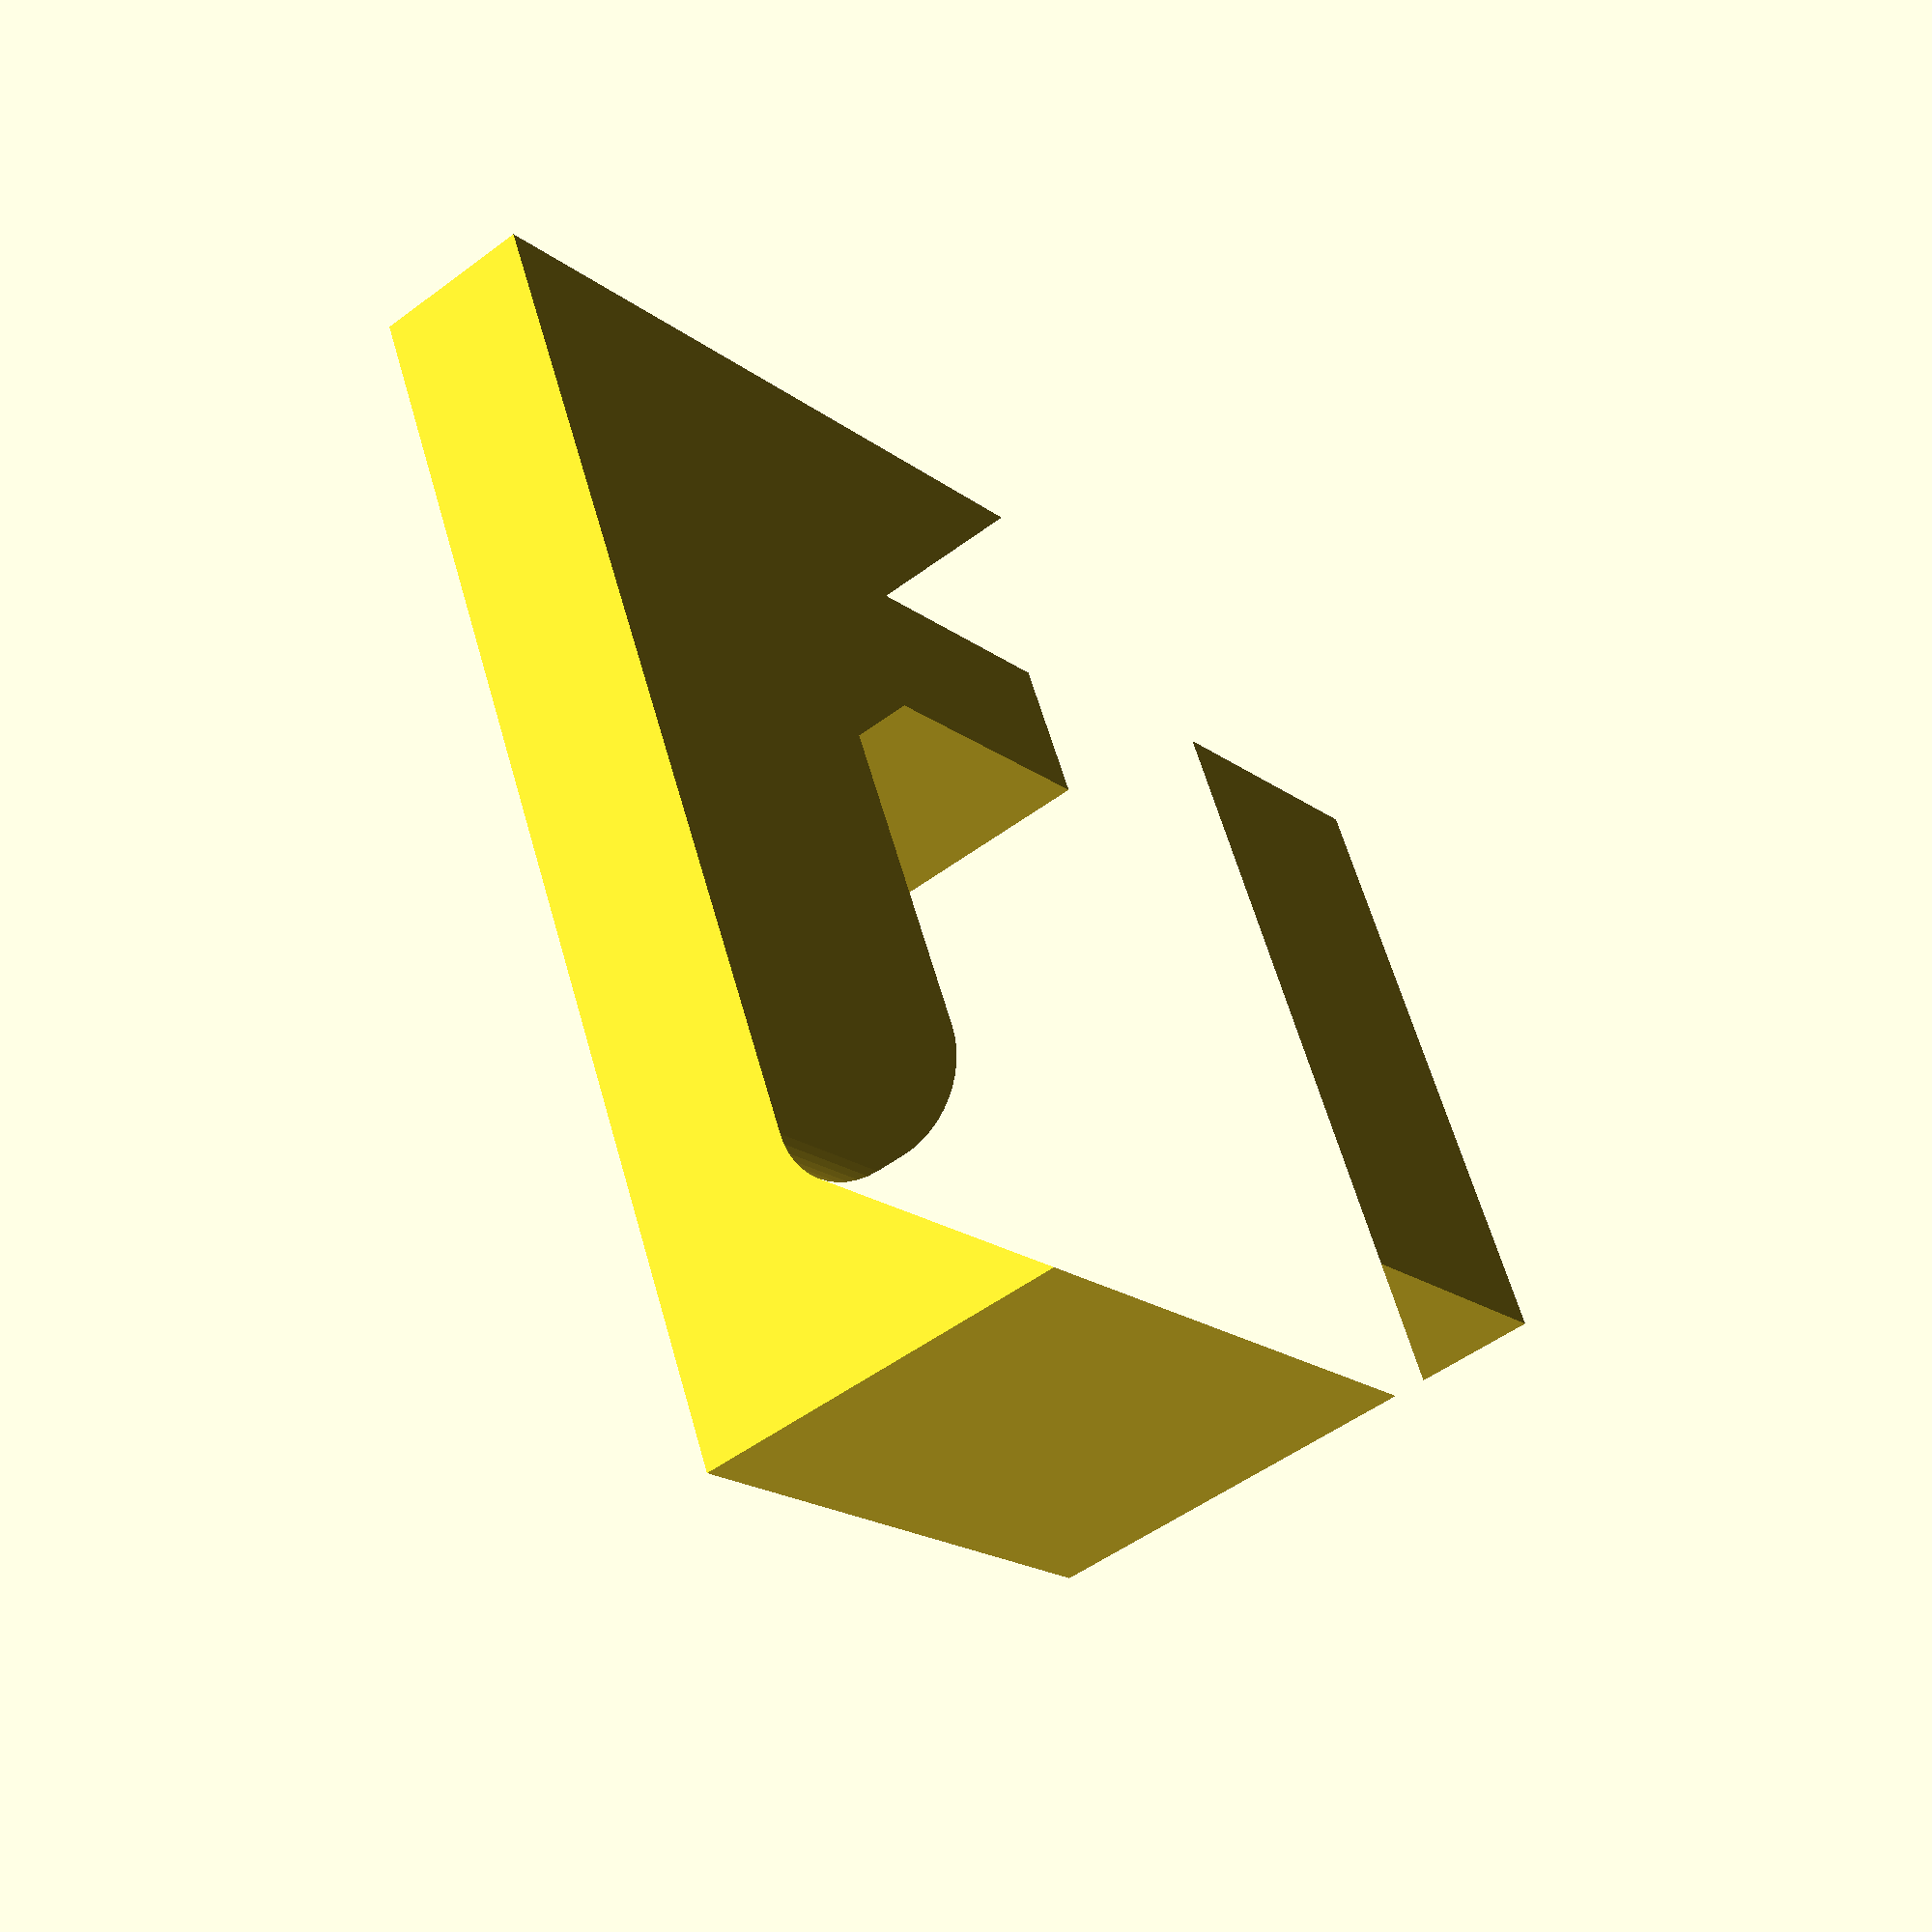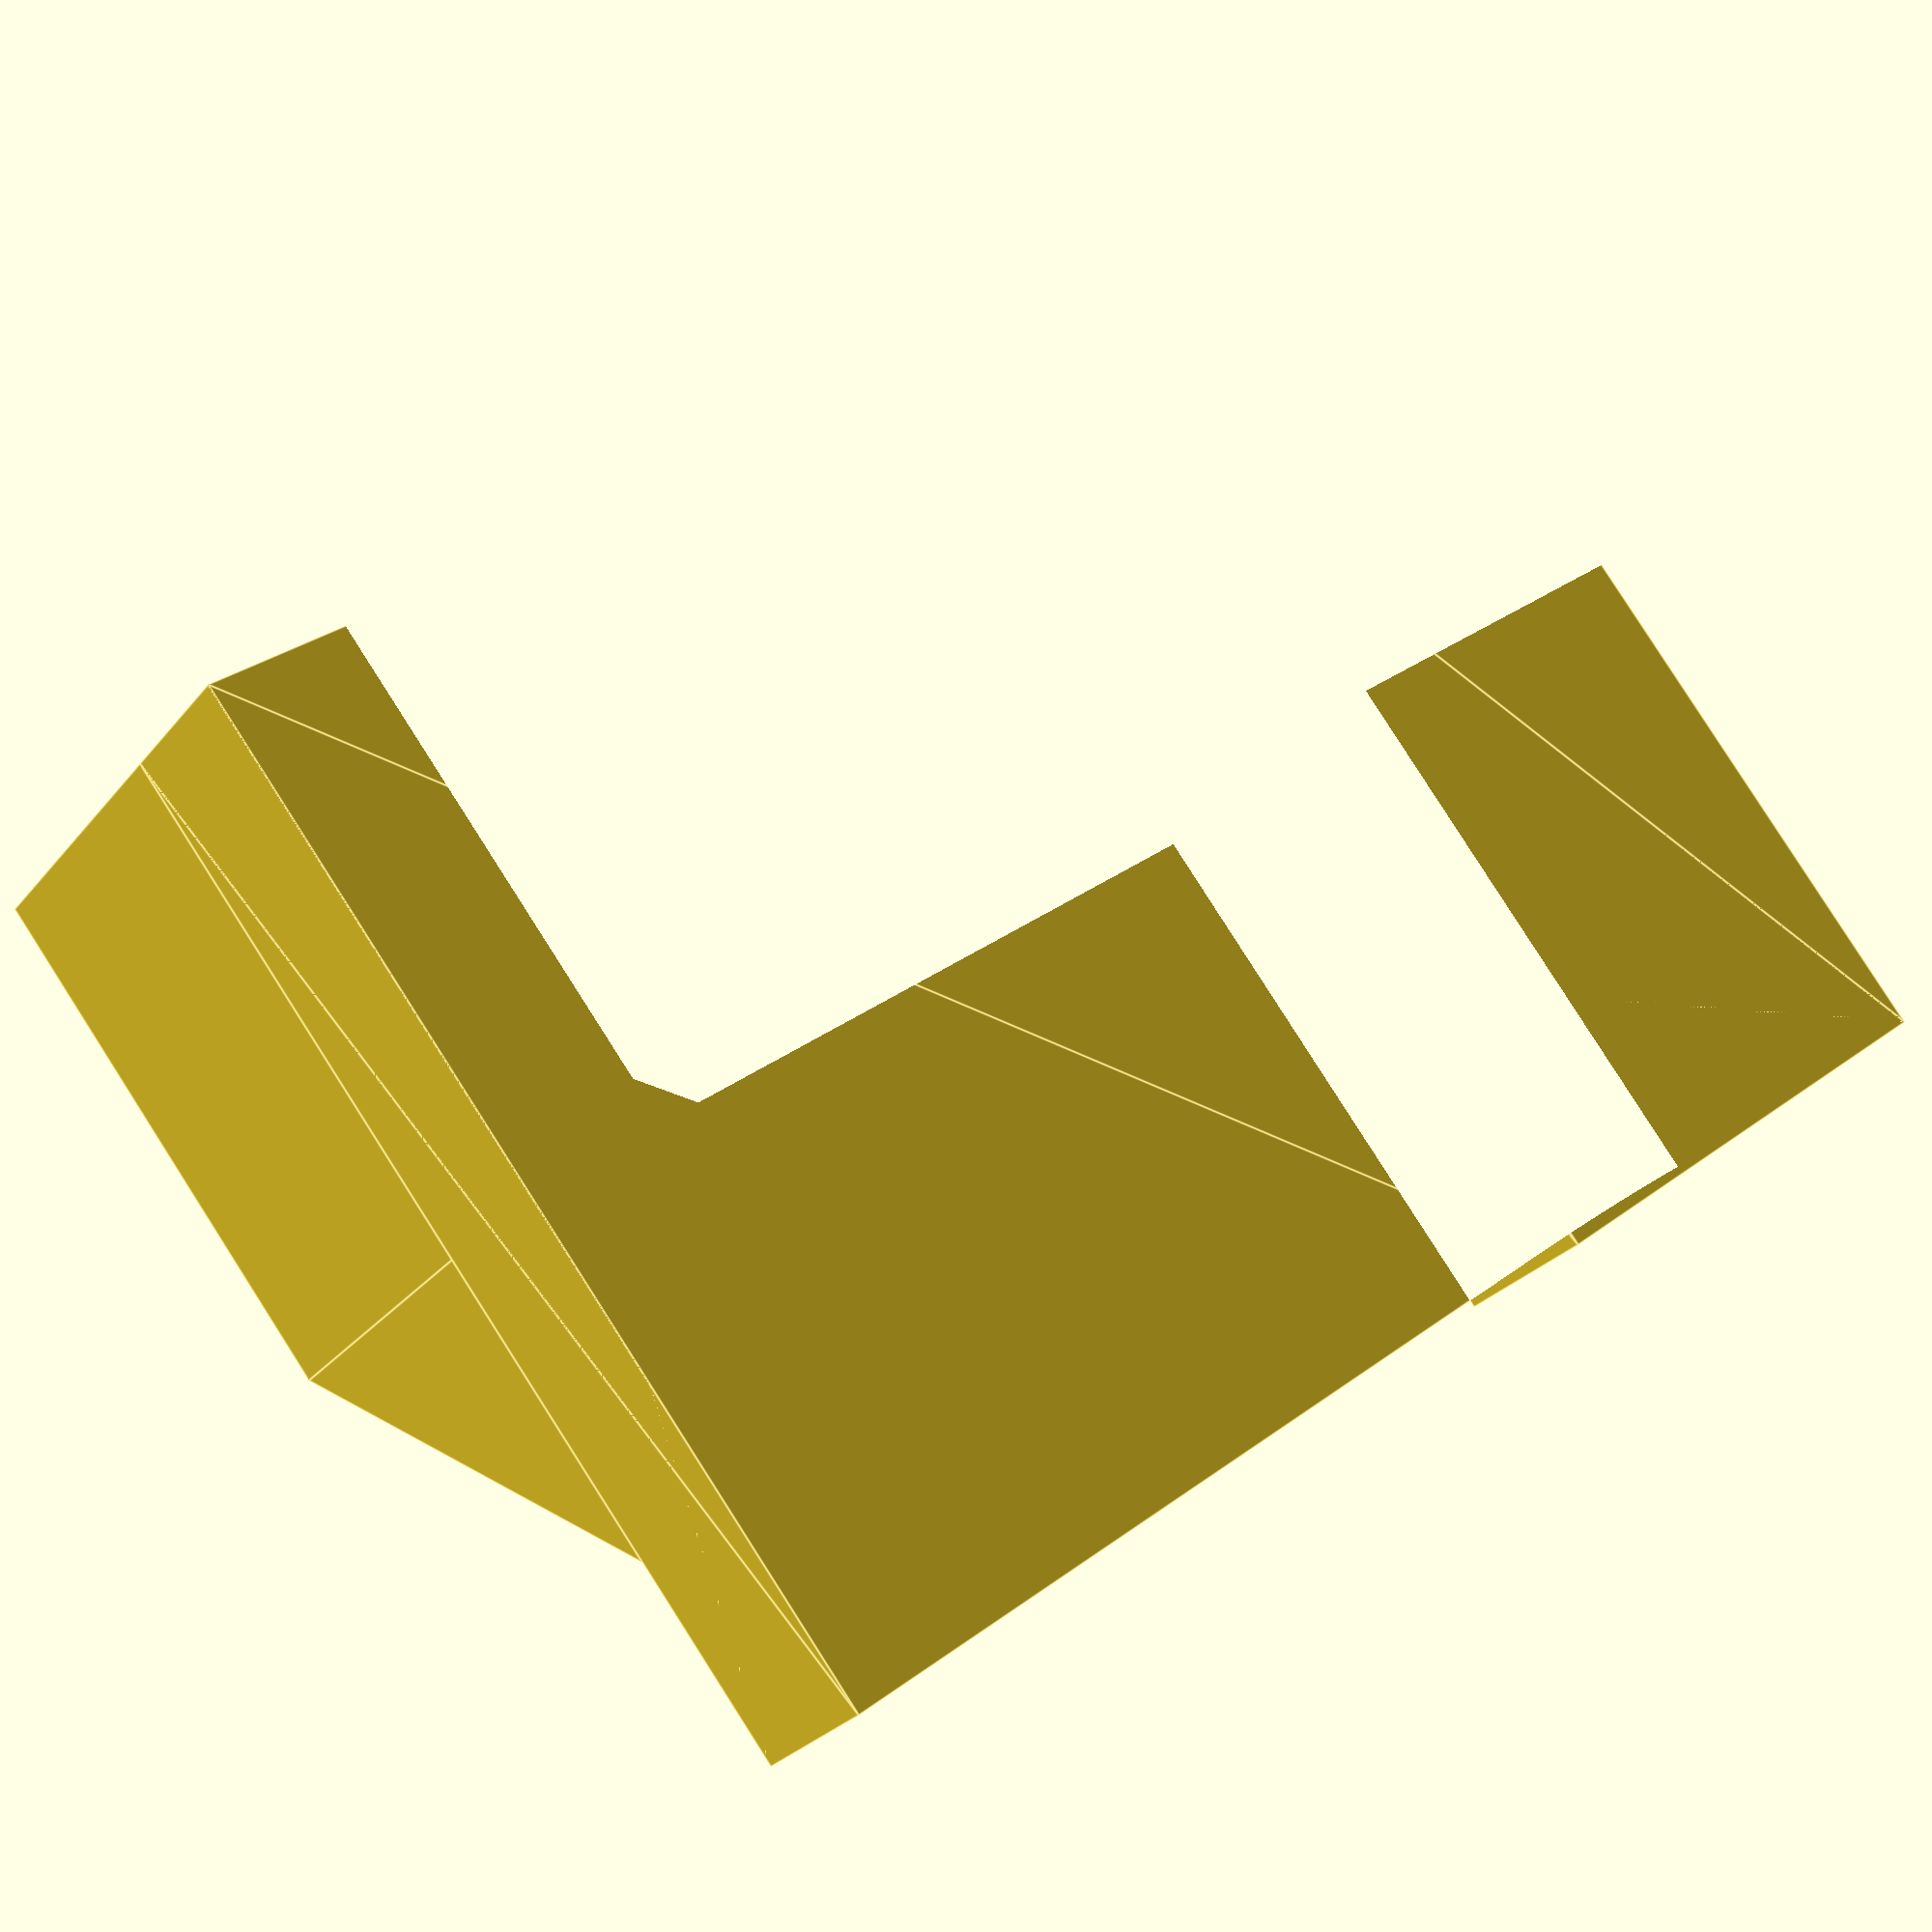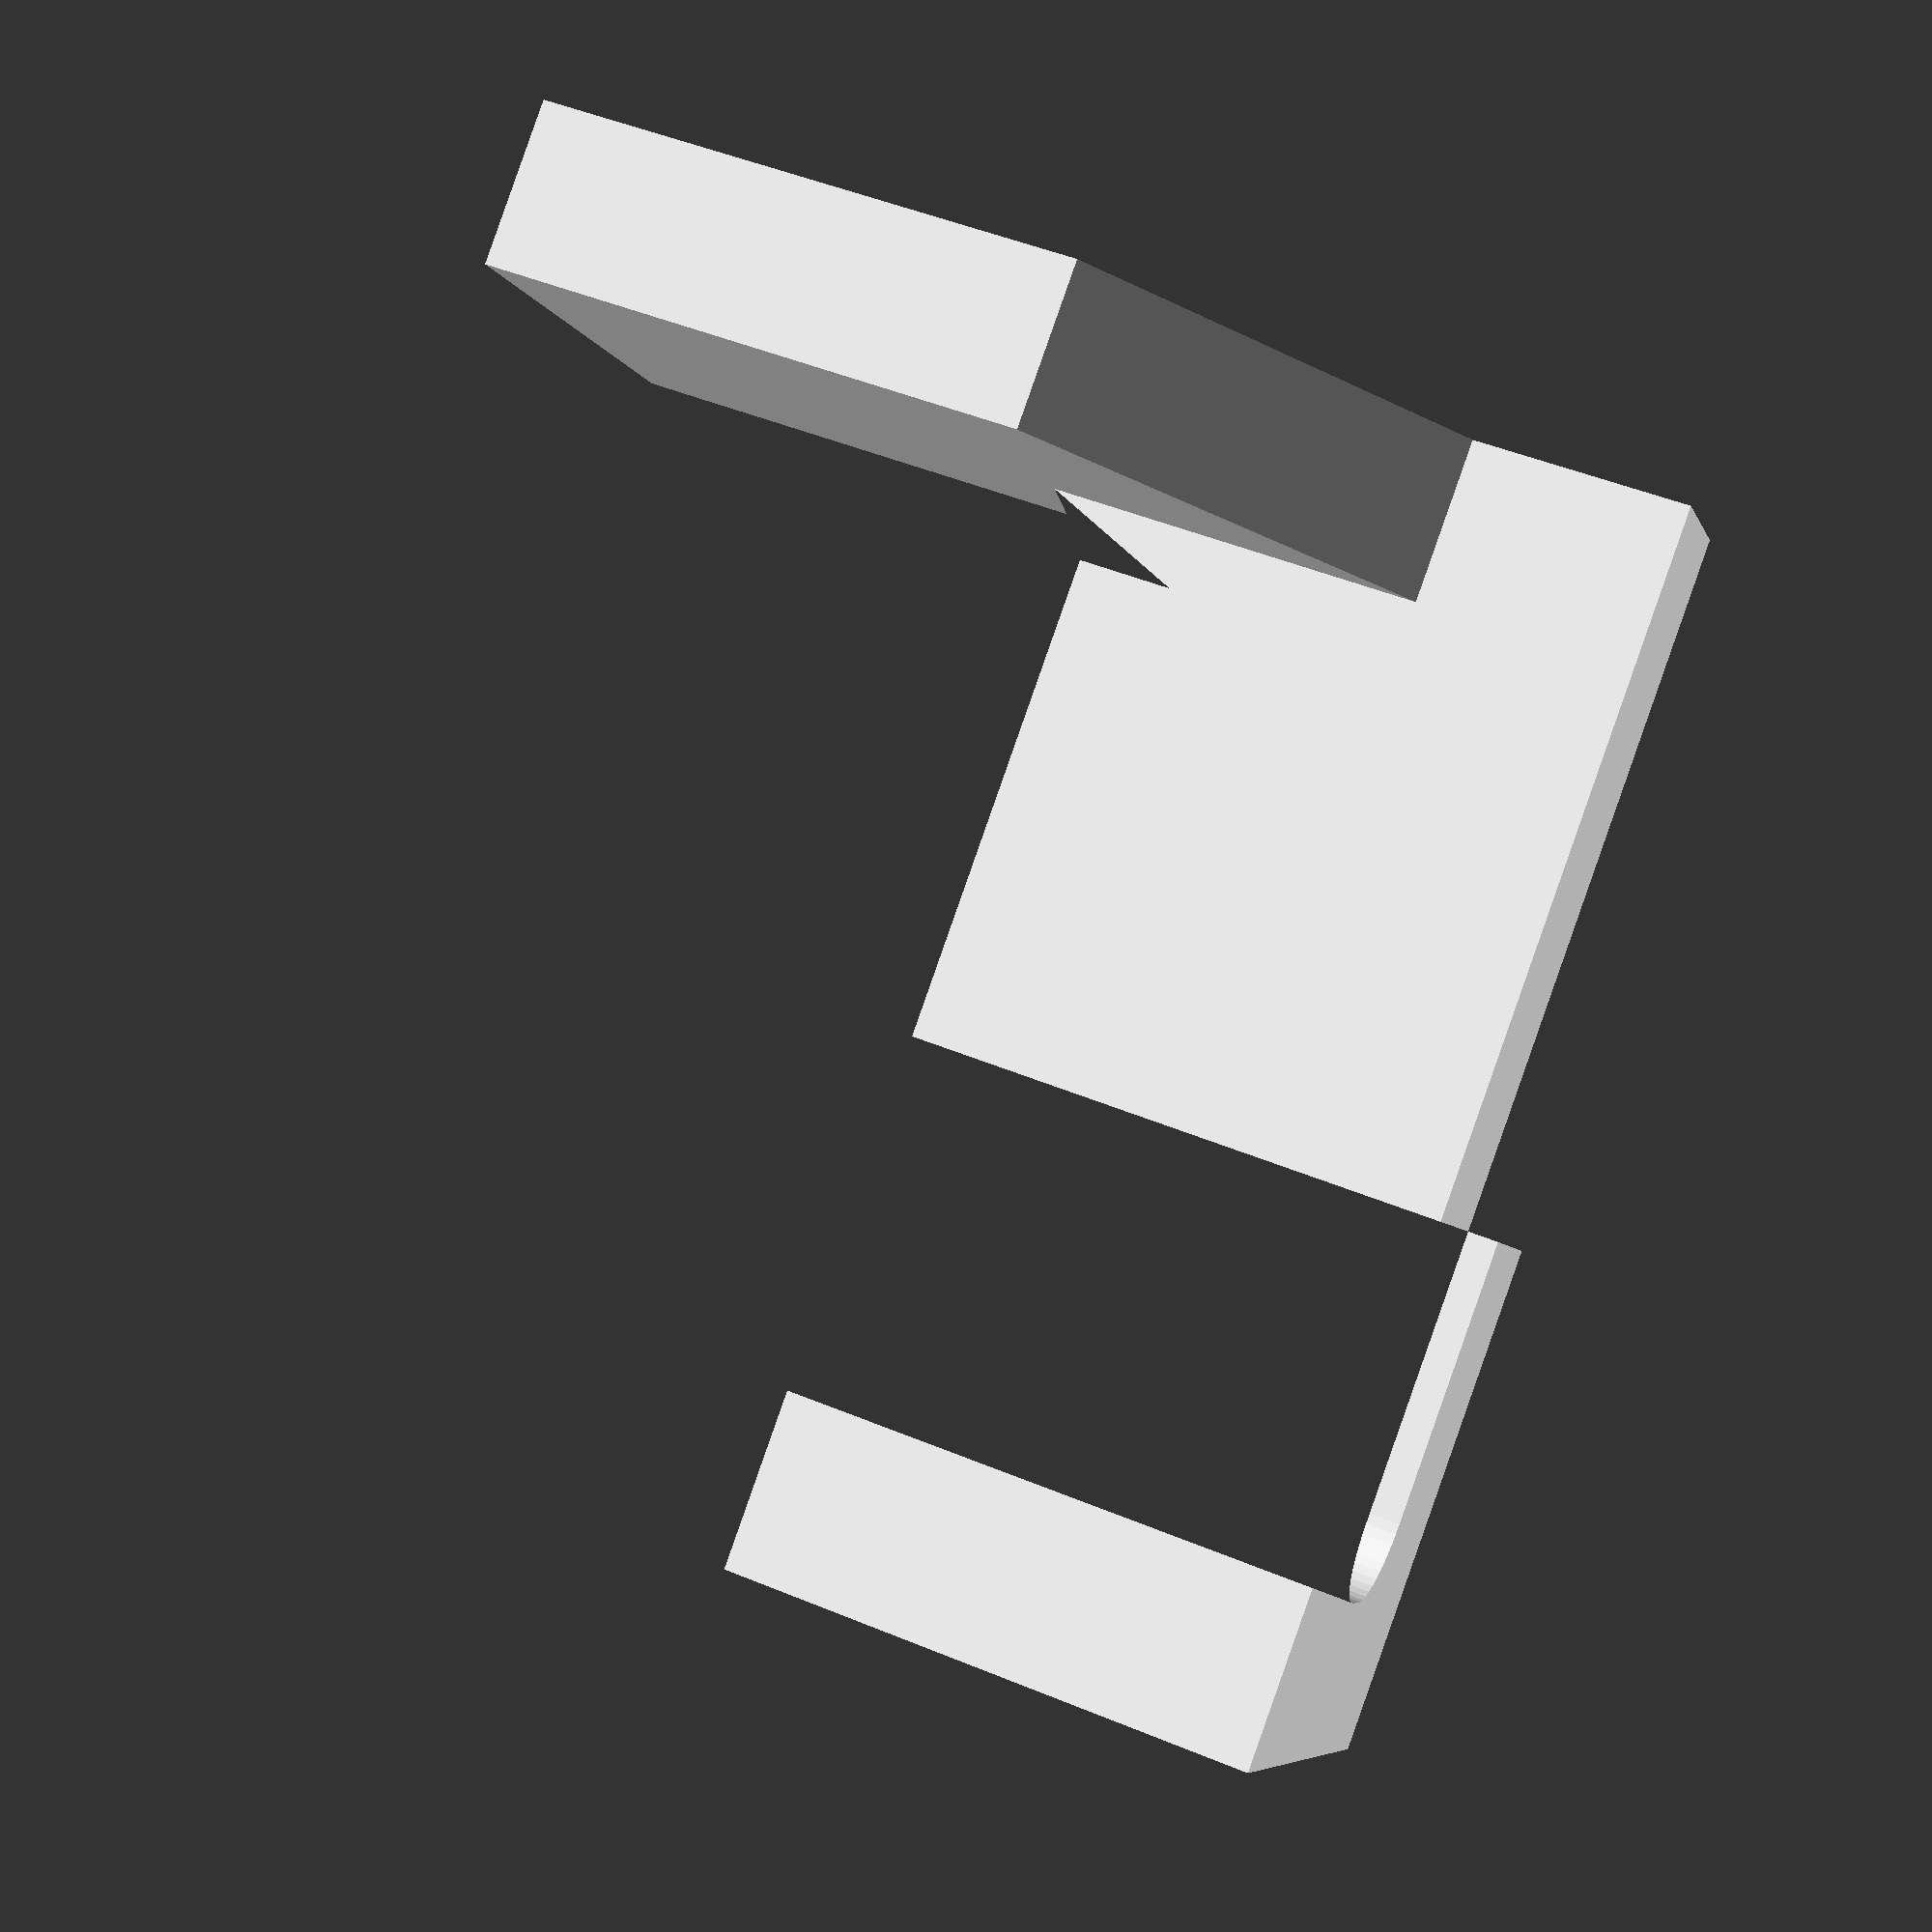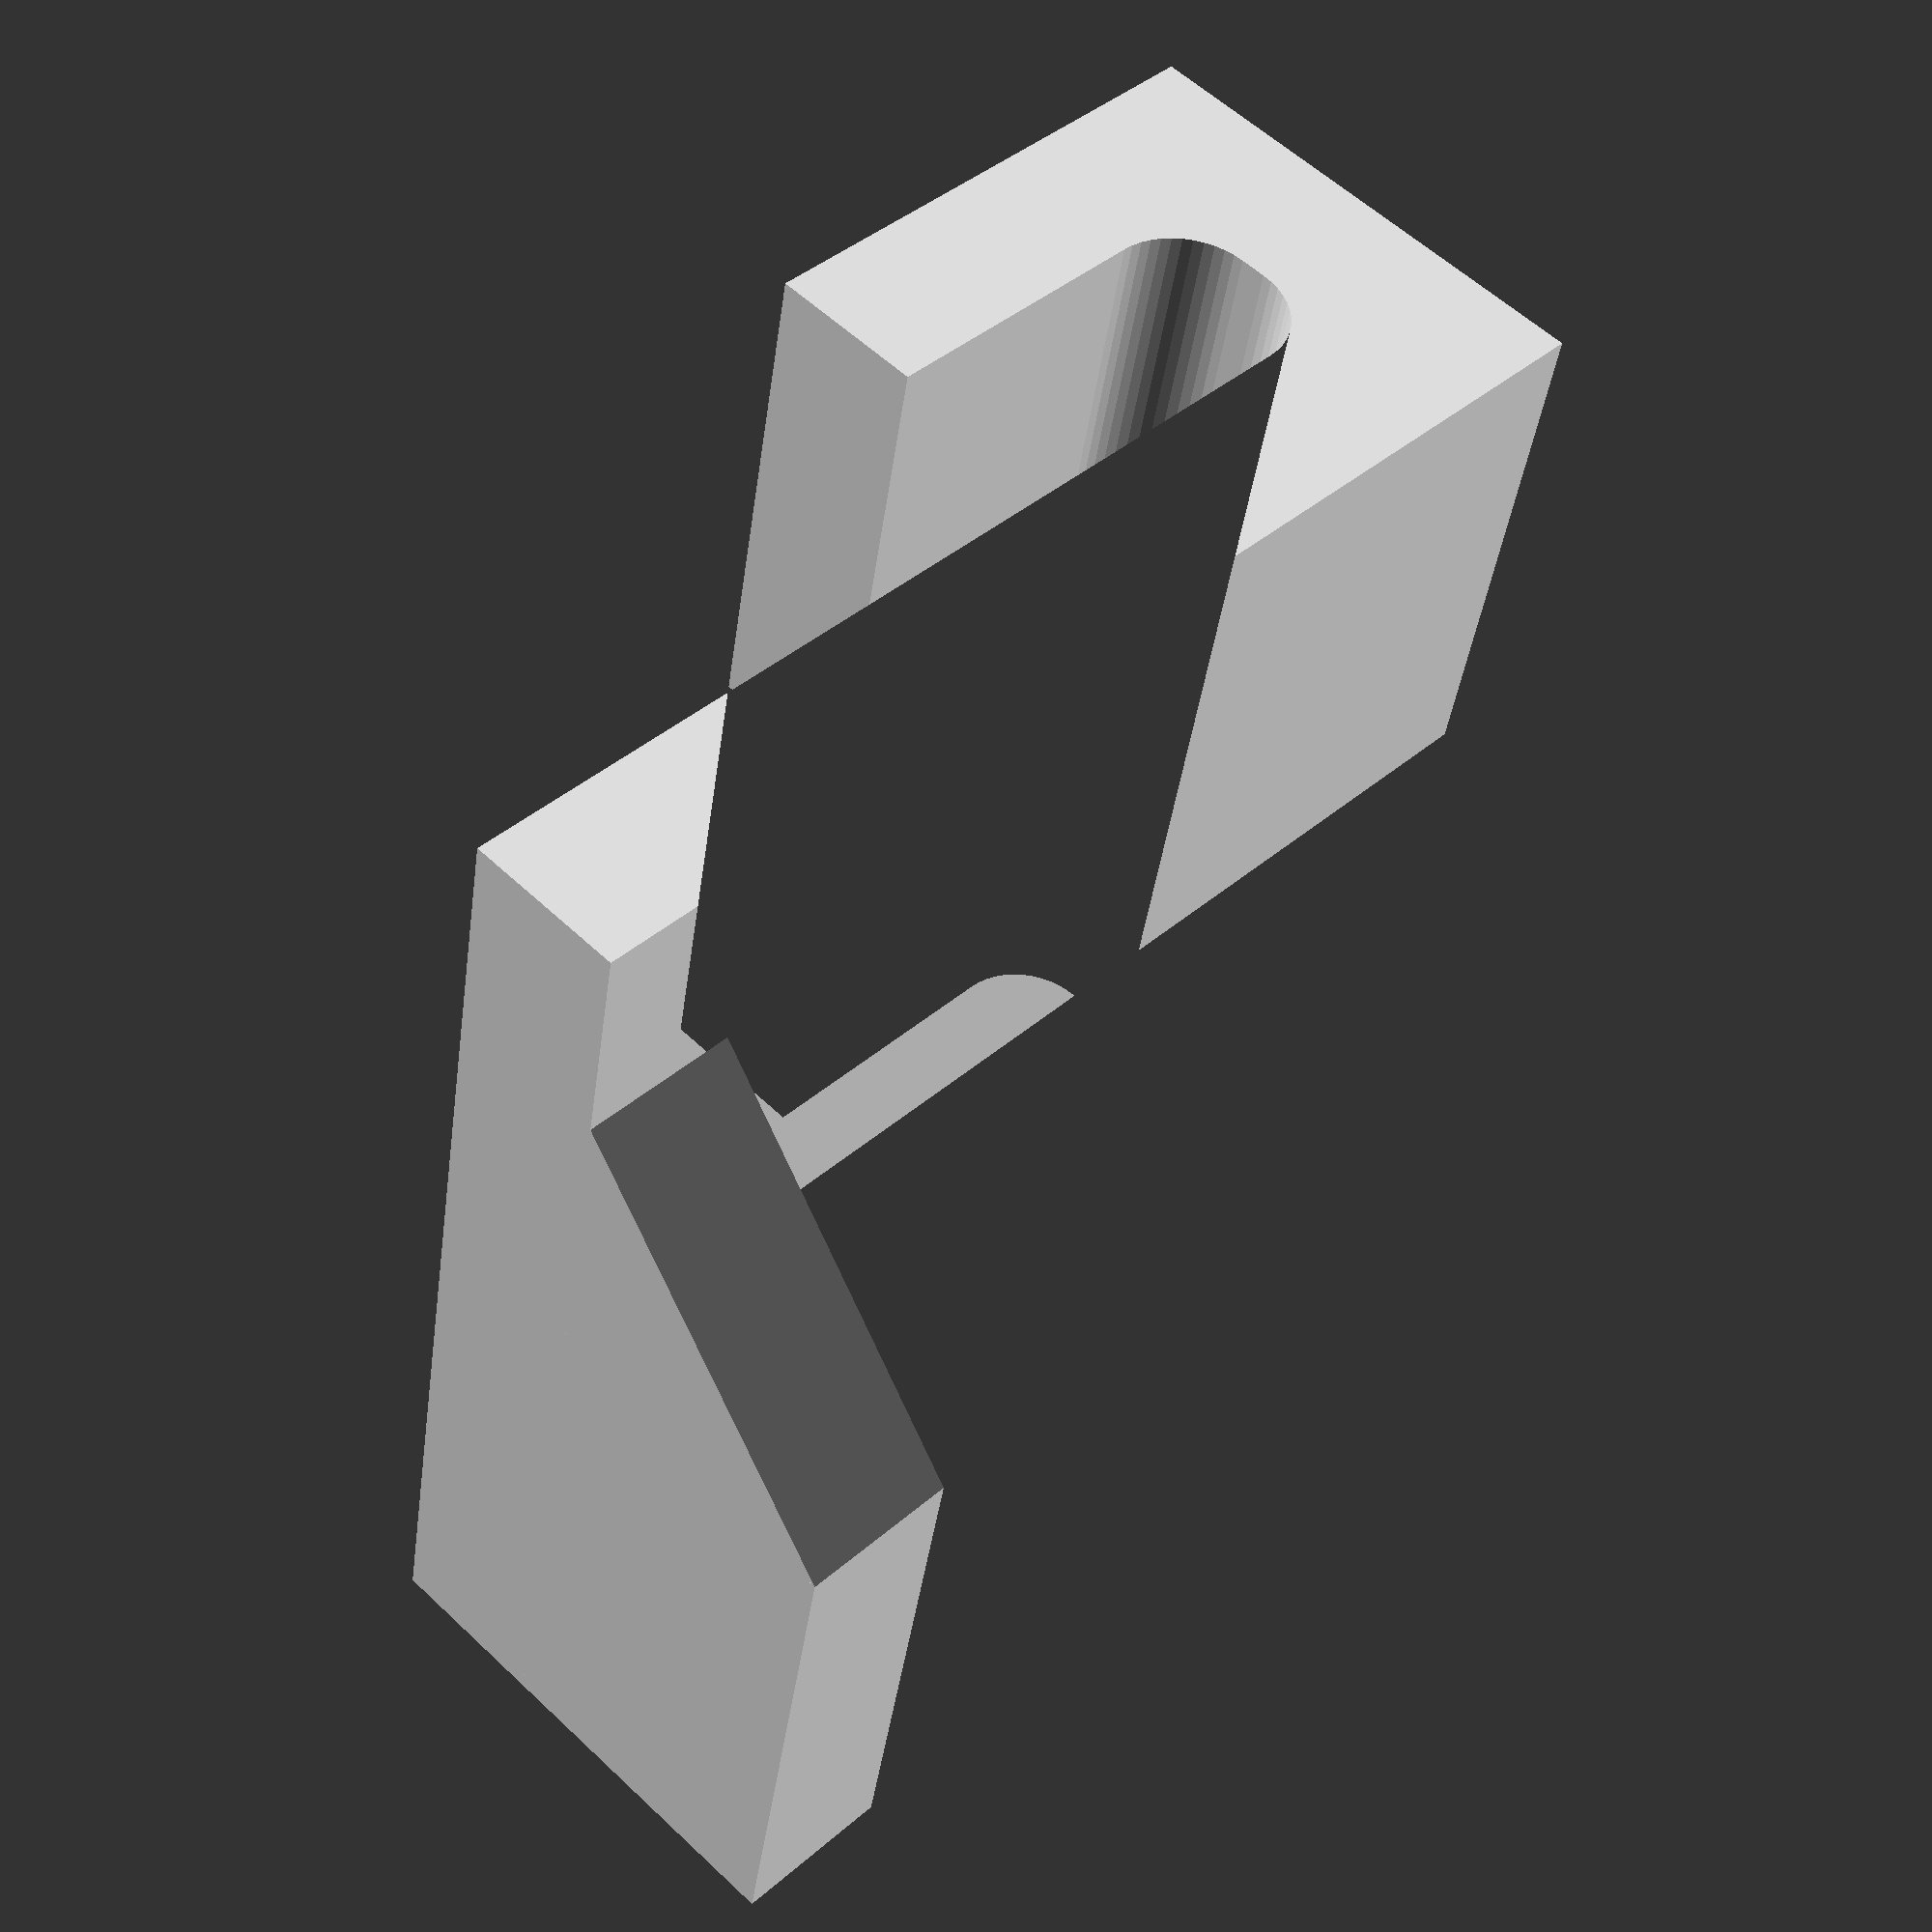
<openscad>
// This is something quick and specific to my cirucular saw.
// The code you'll find is not very polished.

WALL = 3;
WIDTH = 10;
LEVER = 10;
CUTOUT = 3.5;
HEIGHT = 20;

x = LEVER+WIDTH;
y = WALL + CUTOUT + WALL;
z = HEIGHT + WALL;

$fa = $preview? 12 : 6;
$fs = $preview? 2 : 0.2;

module xz_sketch() {
    offset(delta=-WALL/2, chamfer=true) offset(delta=WALL/2) difference() {
        square([x,z]);
        translate([WIDTH,0]) square([LEVER,HEIGHT]);
    } 
}

module yz_sketch() {
    offset(r=-WALL/2) offset(delta=WALL/2) {
        square([WALL,LEVER]);
        translate([WALL,0]) square([CUTOUT, WALL]);
        translate([WALL+CUTOUT,0]) square([WALL, z]);
    }
}

$fa = 6;
$fs = 0.2;

intersection() {
    translate([0,WALL+CUTOUT+WALL,0]) rotate([90,0])
        linear_extrude(WALL+CUTOUT+WALL) xz_sketch();
    rotate([90,0,90])linear_extrude(LEVER+WIDTH) yz_sketch();
}
translate([WIDTH,WALL+CUTOUT+WALL,HEIGHT]) {
    cube([LEVER,WALL*2,WALL]);
    linear_extrude(WALL) polygon([[-2*WALL,0], [0,0], [0,2*WALL]]);
}
</openscad>
<views>
elev=300.0 azim=126.8 roll=164.3 proj=p view=solid
elev=150.1 azim=43.1 roll=137.6 proj=p view=edges
elev=271.3 azim=15.7 roll=199.4 proj=p view=wireframe
elev=138.8 azim=280.7 roll=136.3 proj=p view=solid
</views>
